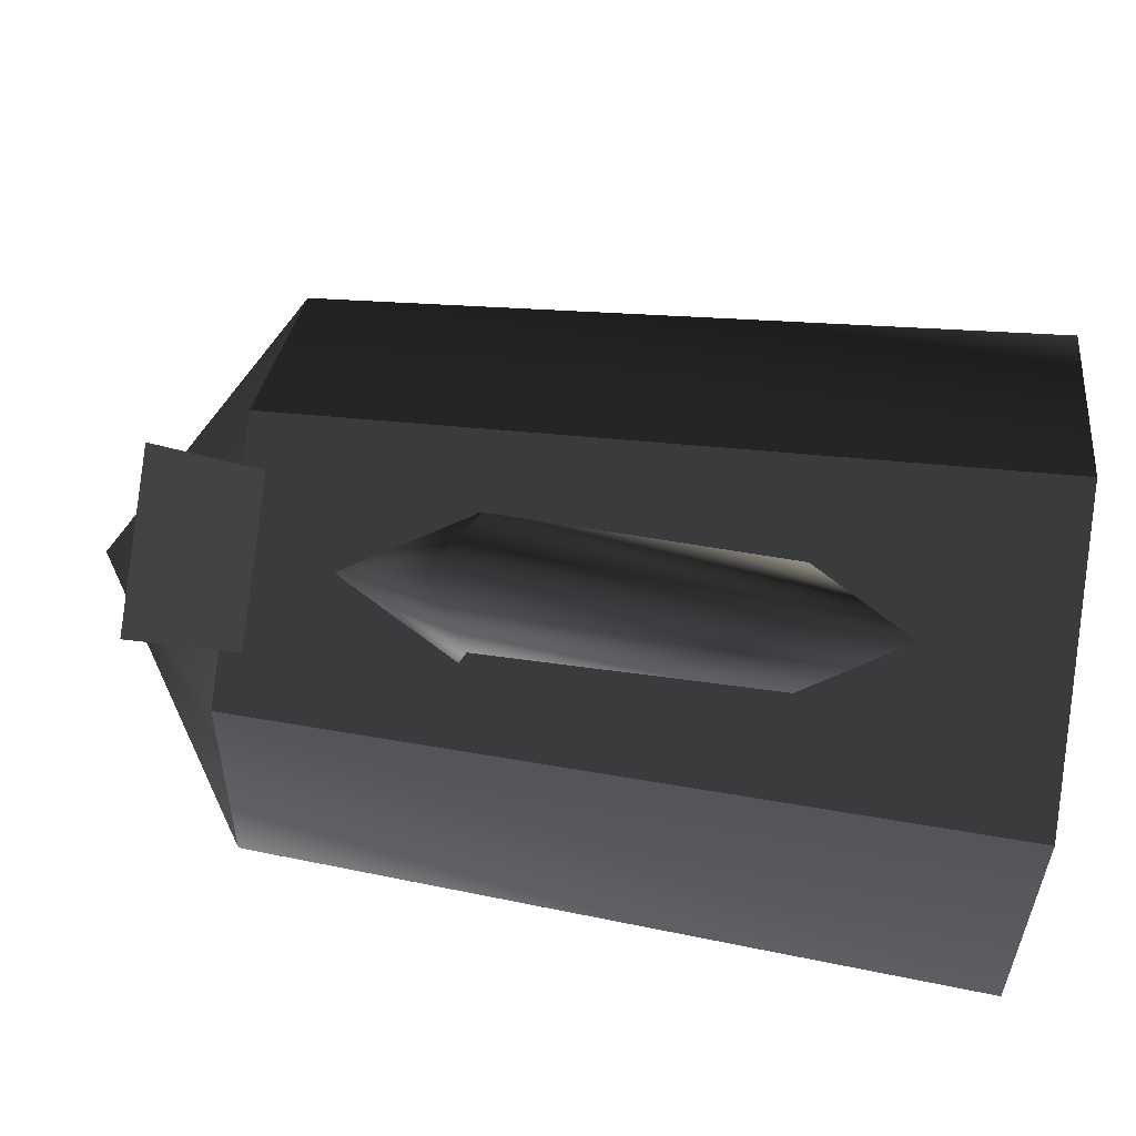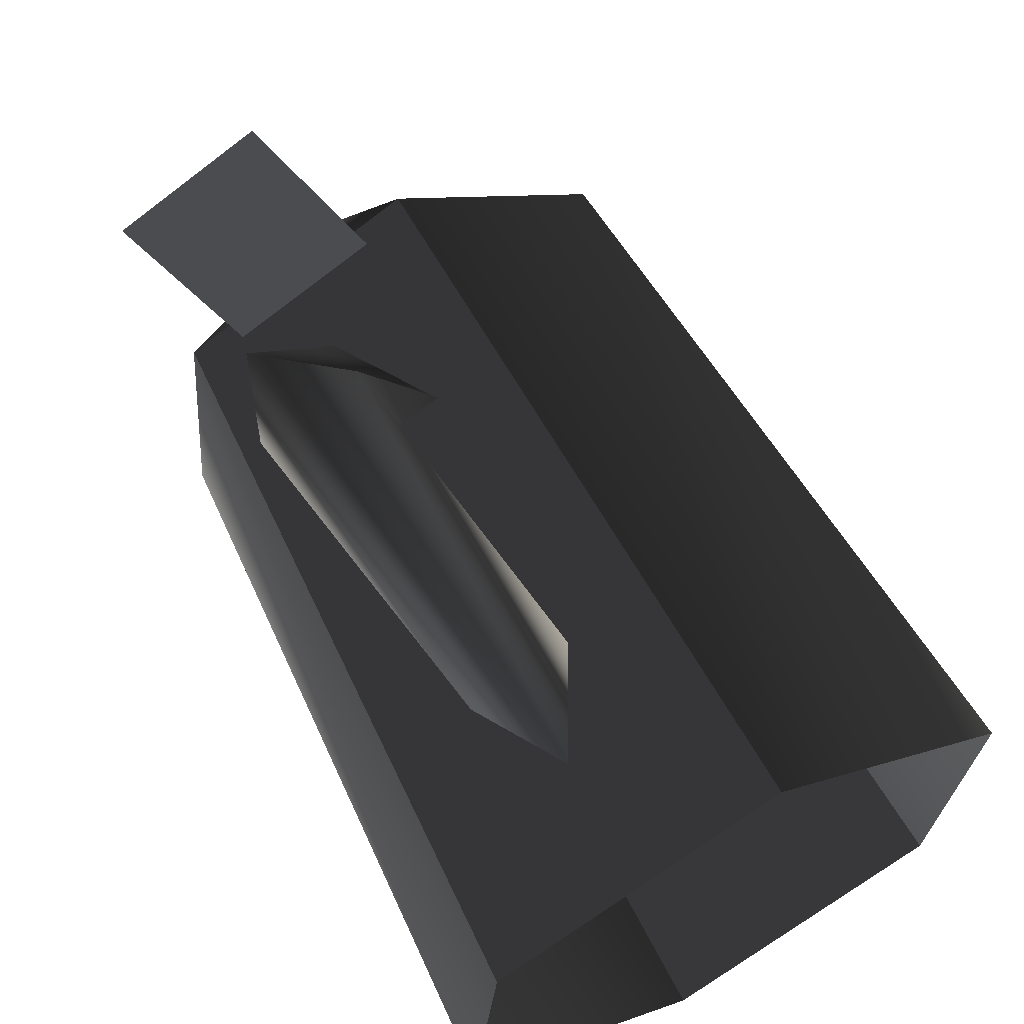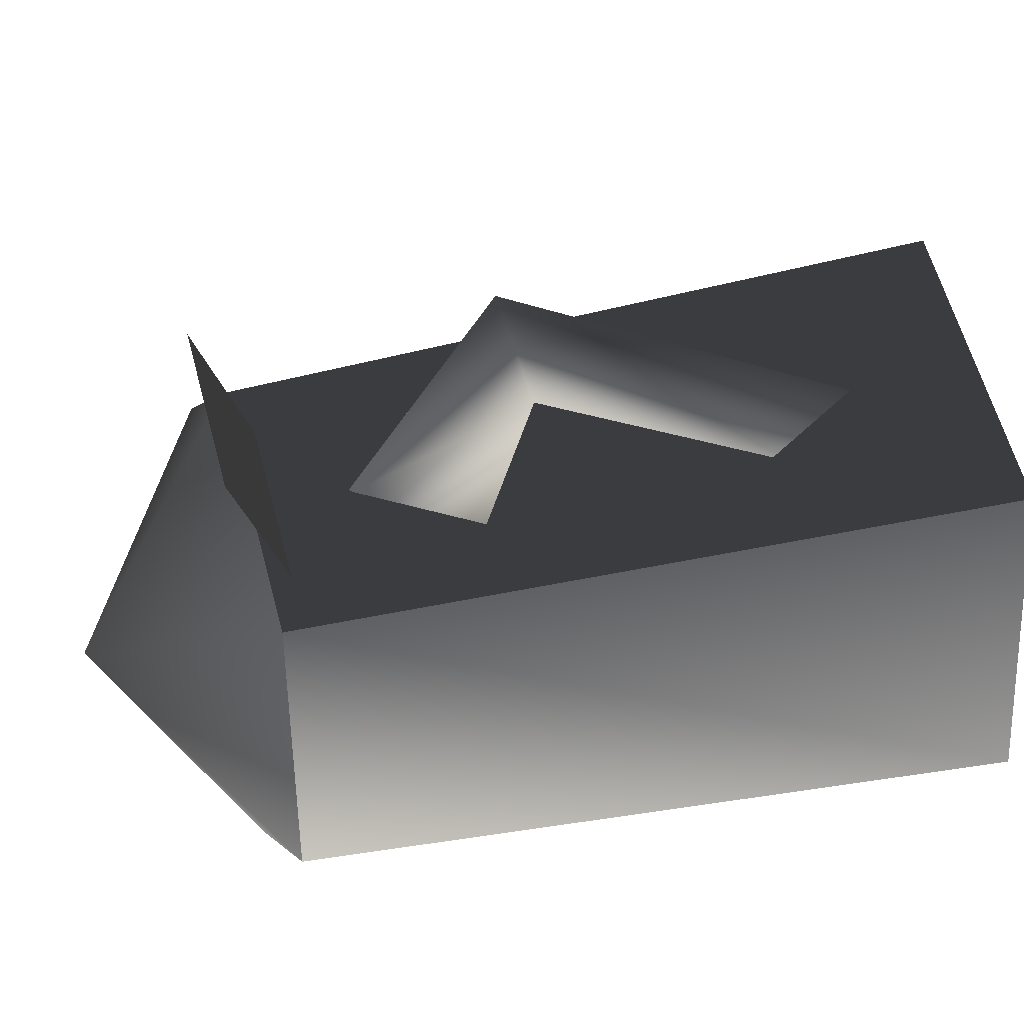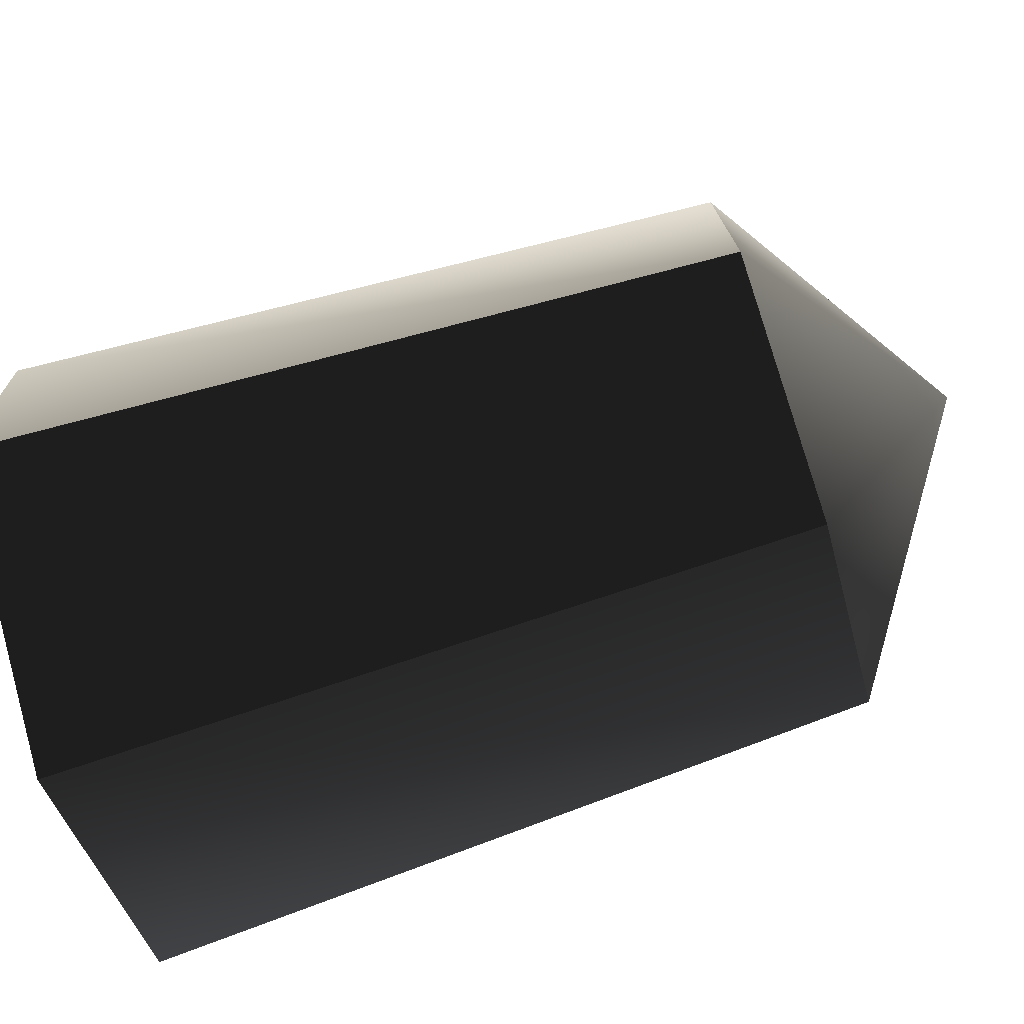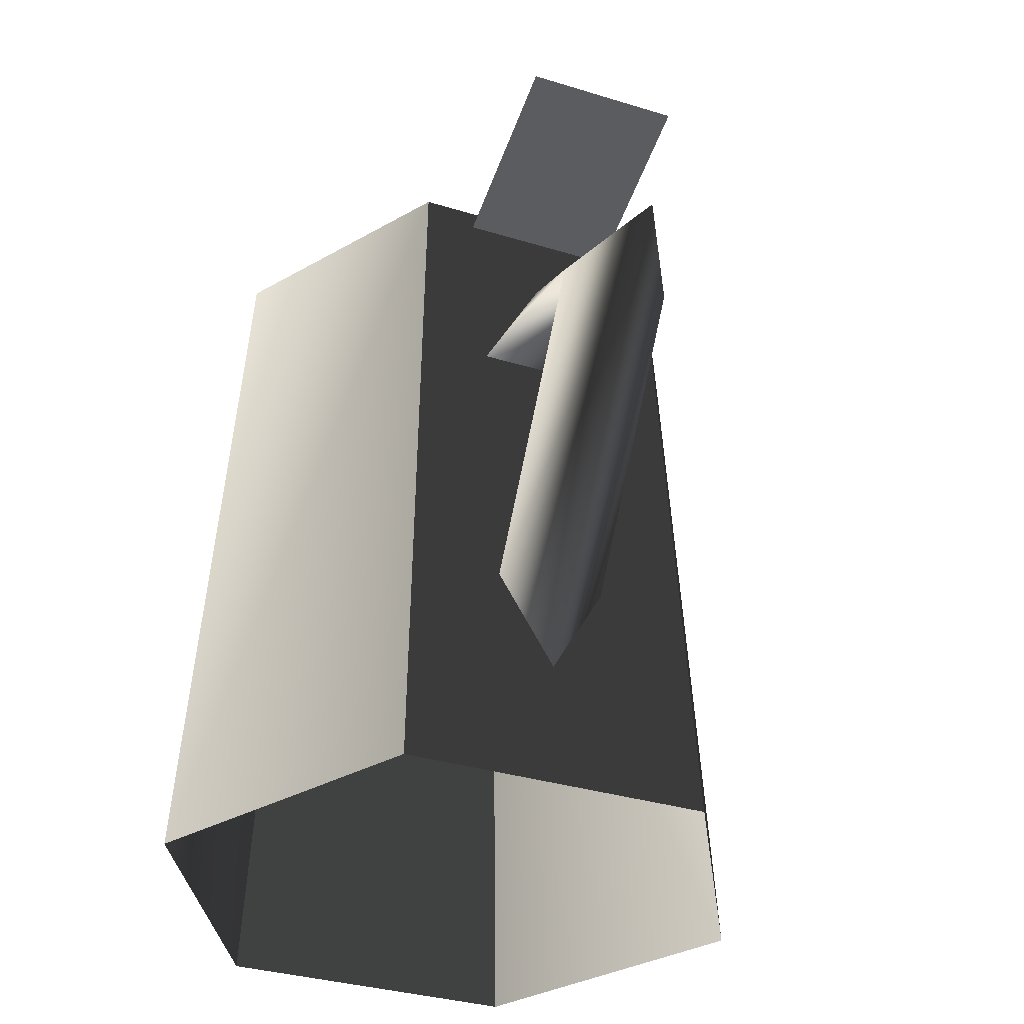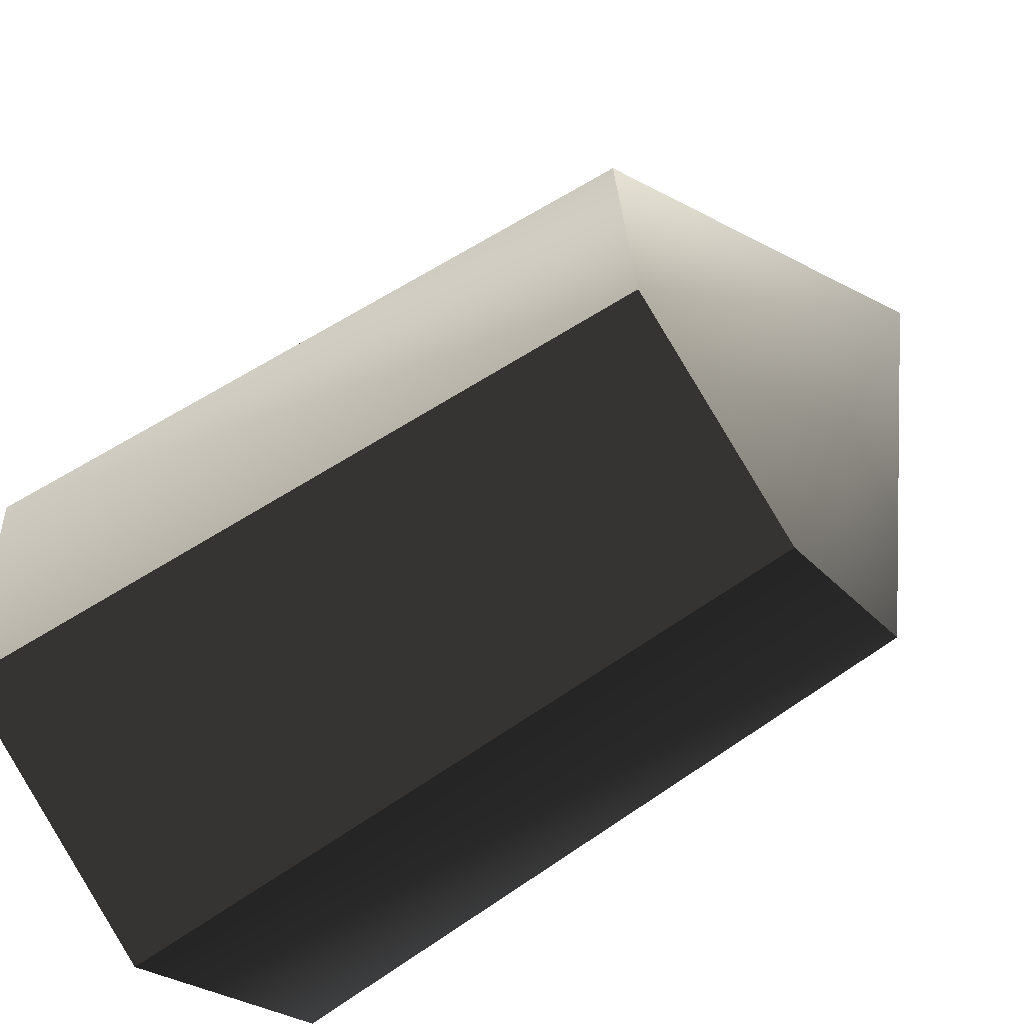
<metadata>
{"format":"obj","ext":"obj","renderer":"f3d","projection":"perspective","resolution":1024,"background":"white","views":[{"elev":62.6,"azim":-82.3,"up":"+Z"},{"elev":64.6,"azim":-28.3,"up":"+Z"},{"elev":35.3,"azim":-106.8,"up":"+Z"},{"elev":-78.0,"azim":107.2,"up":"+Z"},{"elev":-34.3,"azim":-47.5,"up":"+Y"},{"elev":-62.8,"azim":124.6,"up":"+Z"}]}
</metadata>
<code>
v -0.04481 0.2758 0.1266
v -0.01542 0.2505 0.06354
v -0.09599 0.2758 0.1027
v -0.05517 0.1768 0.1279
v -0.0642 0.1857 0.04555
v -0.02207 0.1857 0.06519
v -0.09099 0.1768 0.1112
v -0.02756 0.07716 0.06875
v -0.09099 0.1768 0.1112
v -0.05517 0.1768 0.1279
v -0.06339 0.07716 0.05204
v -0.09099 0.1768 0.1112
v -0.04195 0.2282 0.05283
v -0.0642 0.1857 0.04555
v -0.08676 0.188 0.1489
v -0.02207 0.1857 0.06519
v -0.05517 0.1768 0.1279
v -0.06339 0.07716 0.05204
v -0.08676 0.188 0.1489
v -0.09099 0.1768 0.1112
v -0.04649 0.04301 0.06256
v -0.05517 0.1768 0.1279
v -0.02756 0.07716 0.06875
v -0.0666 0.2505 0.03967
v -0.1089 0.00179 -0.06468
v -0.09926 0.00179 0.04501
v -0.0855 0.2594 0.03538
v 0.0005277 0.00179 0.09154
v 0.0755 0.2594 0.02129
v -0.0009362 0.2594 0.07481
v 0.09072 0.00179 0.02839
v 0.06737 0.2594 -0.07166
v 0.08112 0.00179 -0.0813
v -0.01866 0.00179 -0.1278
v -0.09363 0.2594 -0.05758
v -0.0172 0.2594 -0.1111
v -0.009069 0.3168 -0.01814
v -0.09363 0.2594 -0.05758
v -0.0855 0.2594 0.03538
v -0.0172 0.2594 -0.1111
v -0.09363 0.2594 -0.05758
v 0.08112 0.00179 -0.0813
v -0.0172 0.2594 -0.1111
v 0.06737 0.2594 -0.07166
v -0.01866 0.00179 -0.1278
v -0.09926 0.00179 0.04501
v -0.0009362 0.2594 0.07481
v -0.0855 0.2594 0.03538
v 0.0005277 0.00179 0.09154
v 0.06737 0.2594 -0.07166
v -0.0172 0.2594 -0.1111
v 0.0755 0.2594 0.02129
v 0.06737 0.2594 -0.07166
v -0.0009362 0.2594 0.07481
v 0.0755 0.2594 0.02129
v -0.0855 0.2594 0.03538
v -0.0009362 0.2594 0.07481
g STEIN
o STEIN0
f 1 2 3
f 4 5 6
f 4 7 5
f 8 9 10
f 8 11 9
f 12 13 14
f 12 15 13
f 15 16 13
f 15 17 16
f 18 19 20
f 18 21 19
f 21 22 19
f 21 23 22
f 24 3 2
o STEIN1
f 25 26 27
f 28 29 30
f 28 31 29
f 31 32 29
f 31 33 32
f 34 35 36
f 34 25 35
f 25 27 35
o STEIN2
f 37 38 39
f 37 40 41
f 42 43 44
f 42 45 43
f 46 47 48
f 46 49 47
f 37 50 51
f 37 52 53
f 37 54 55
f 37 56 57

</code>
